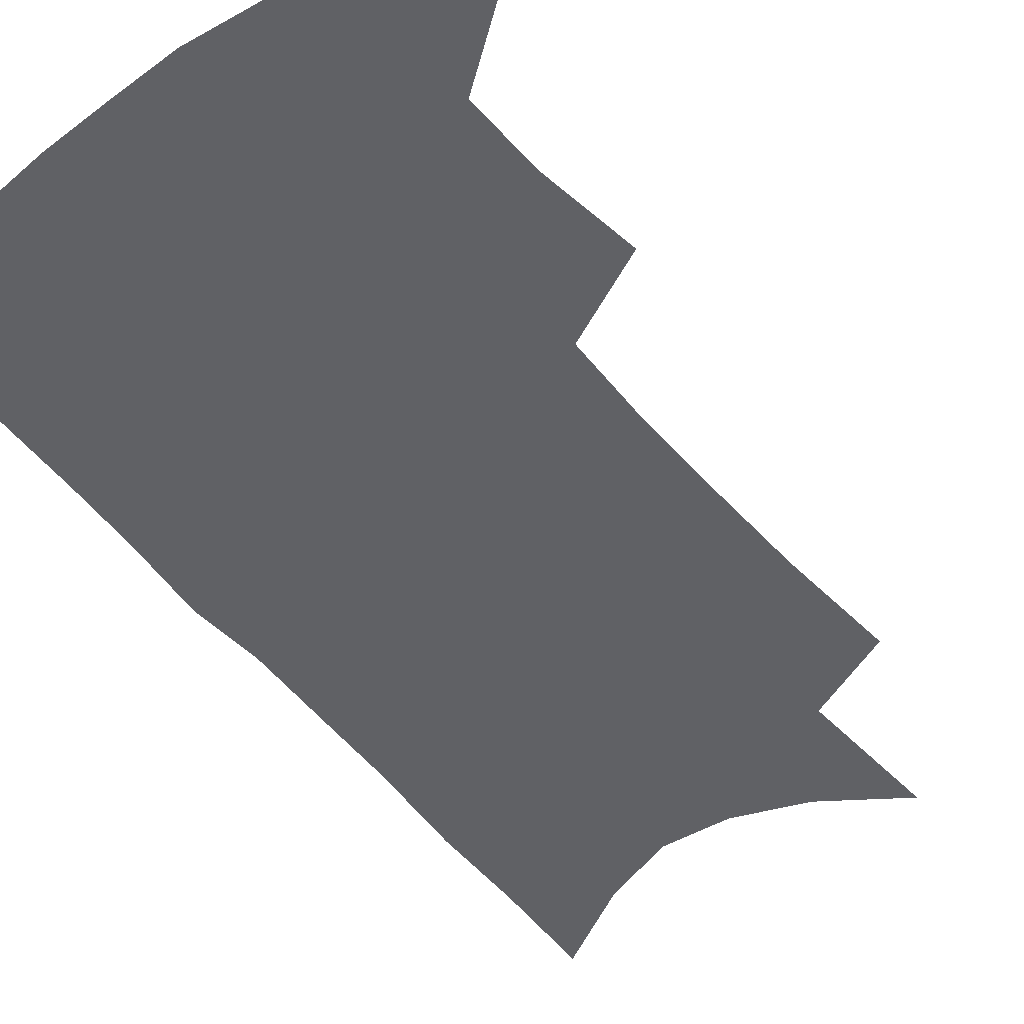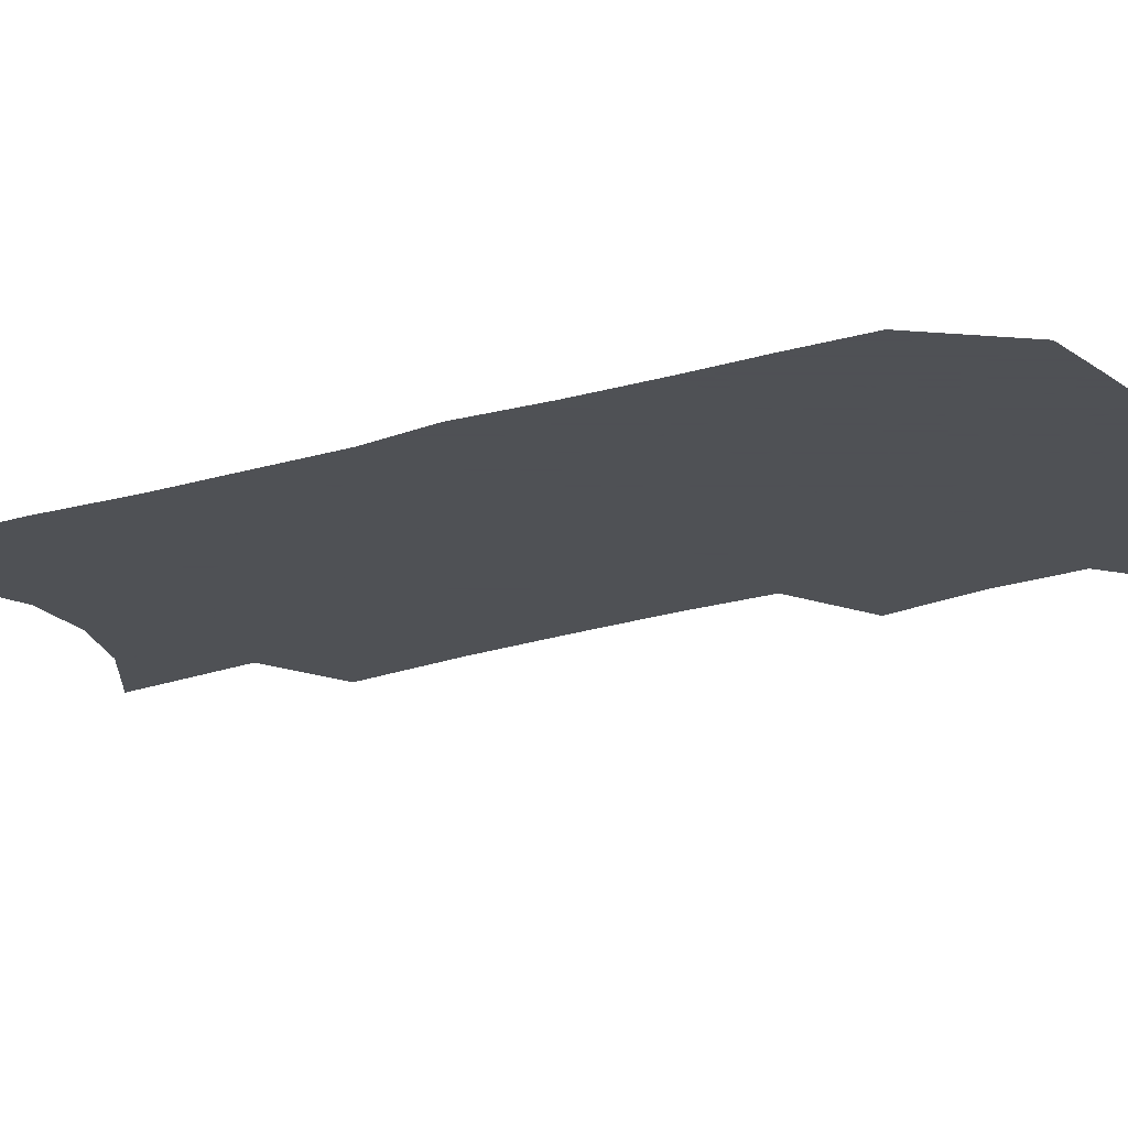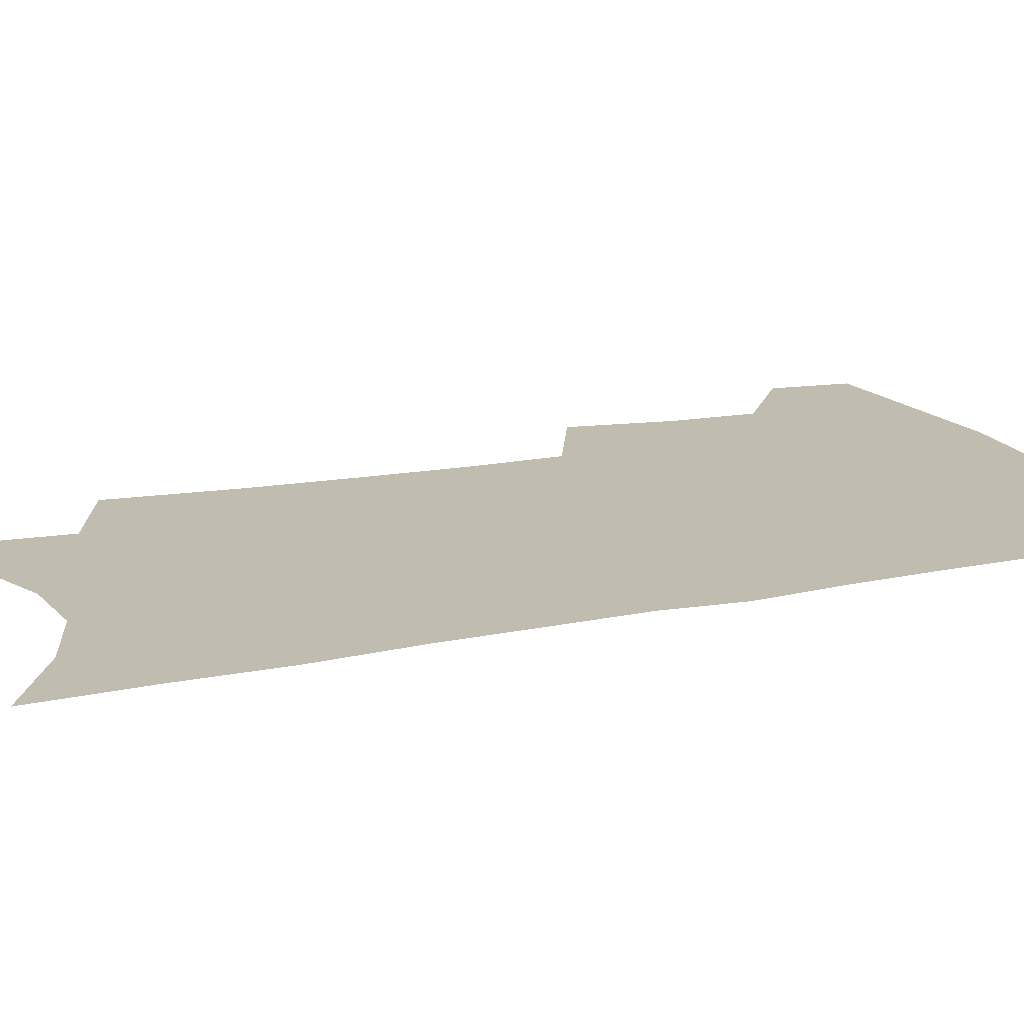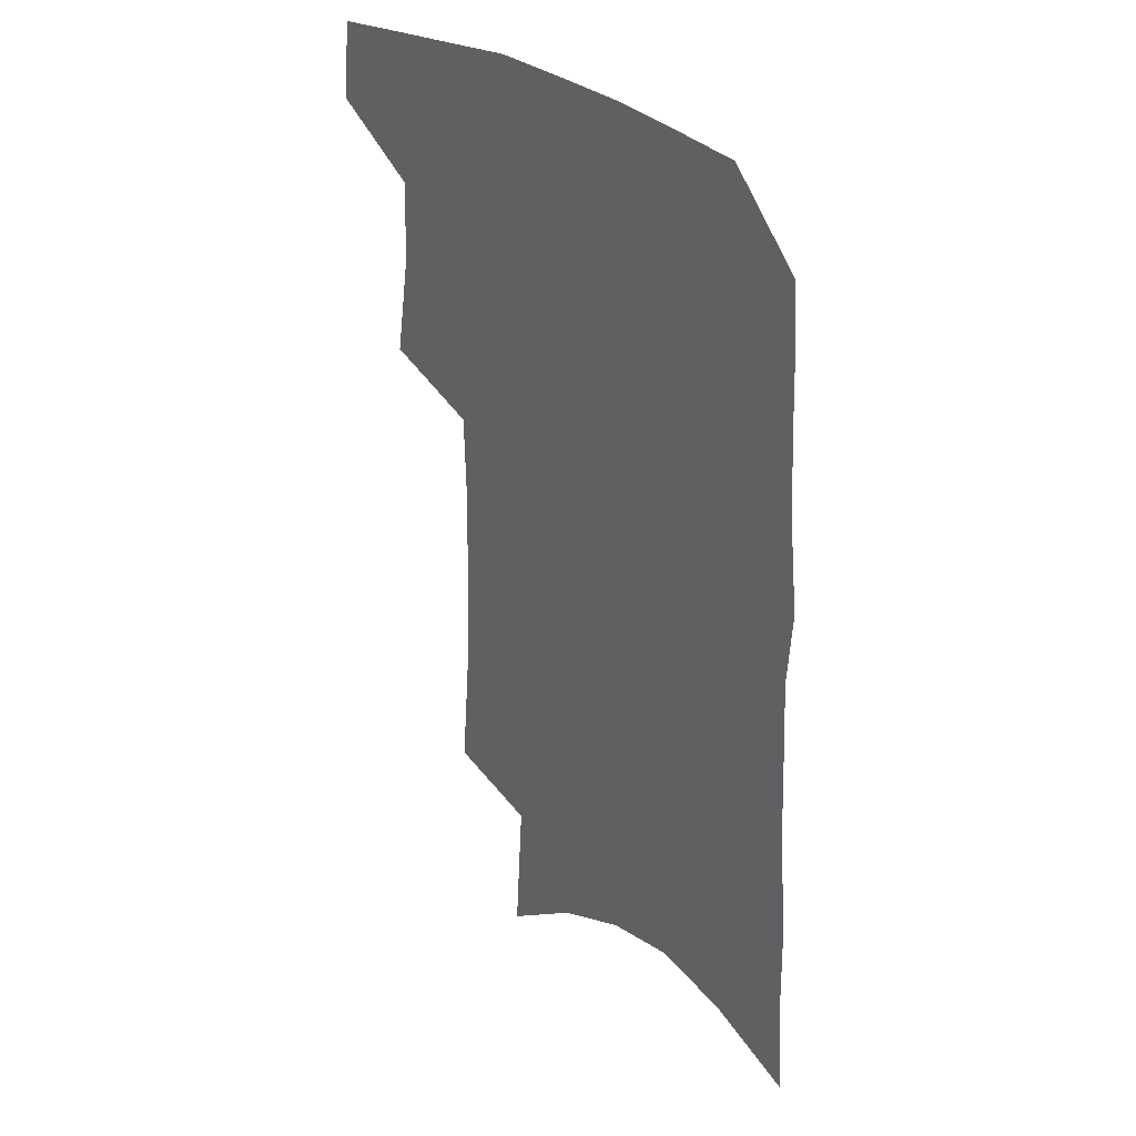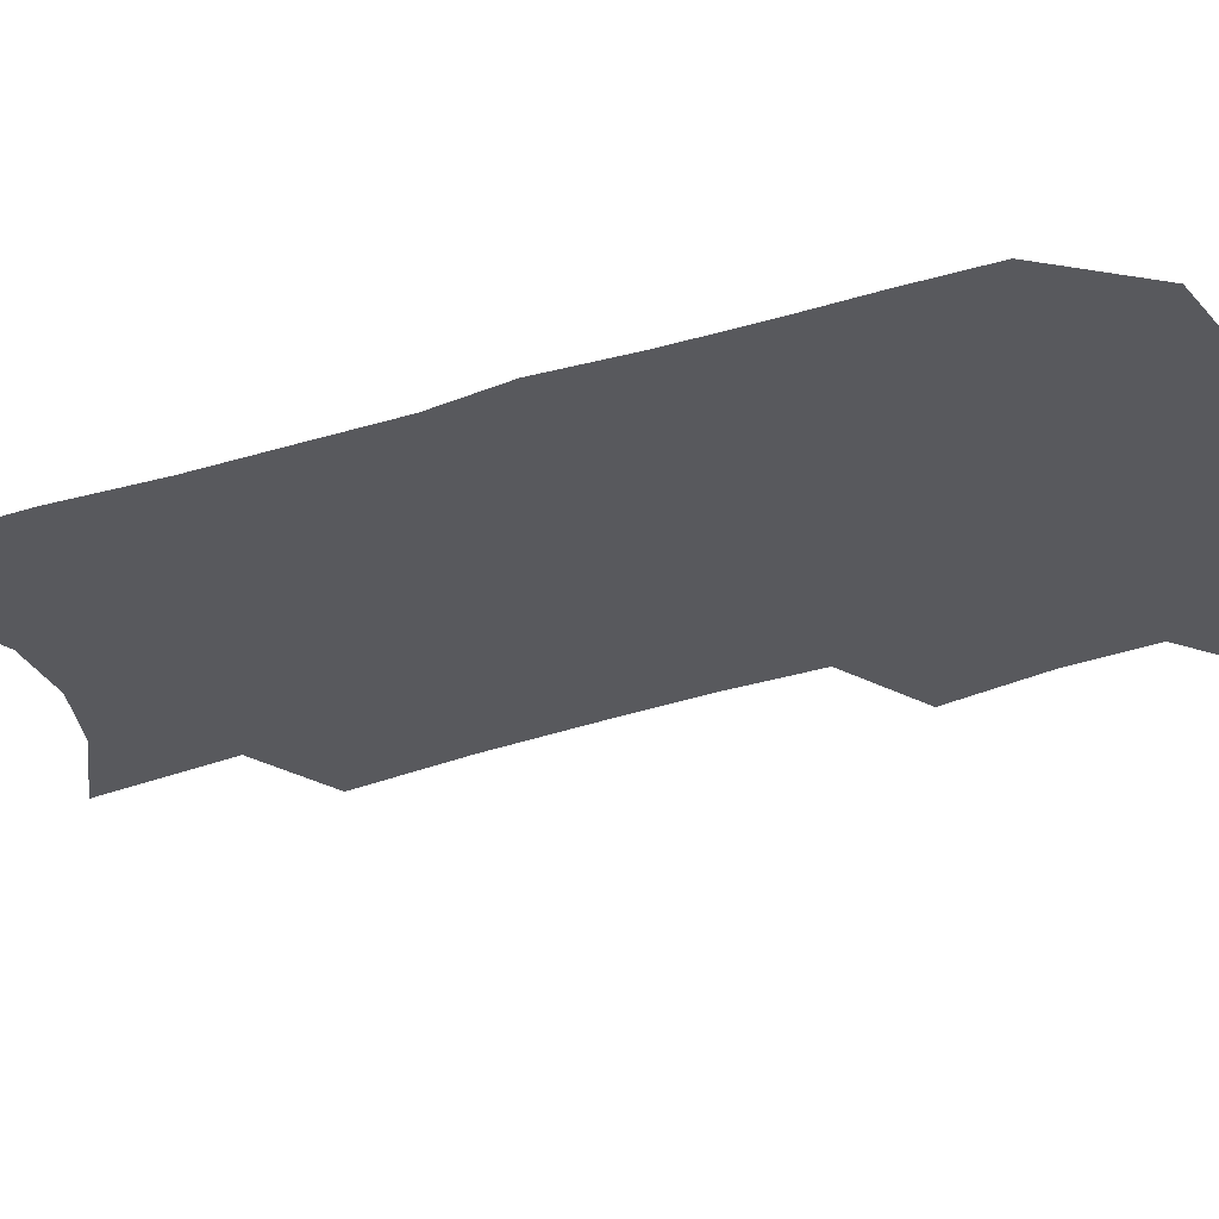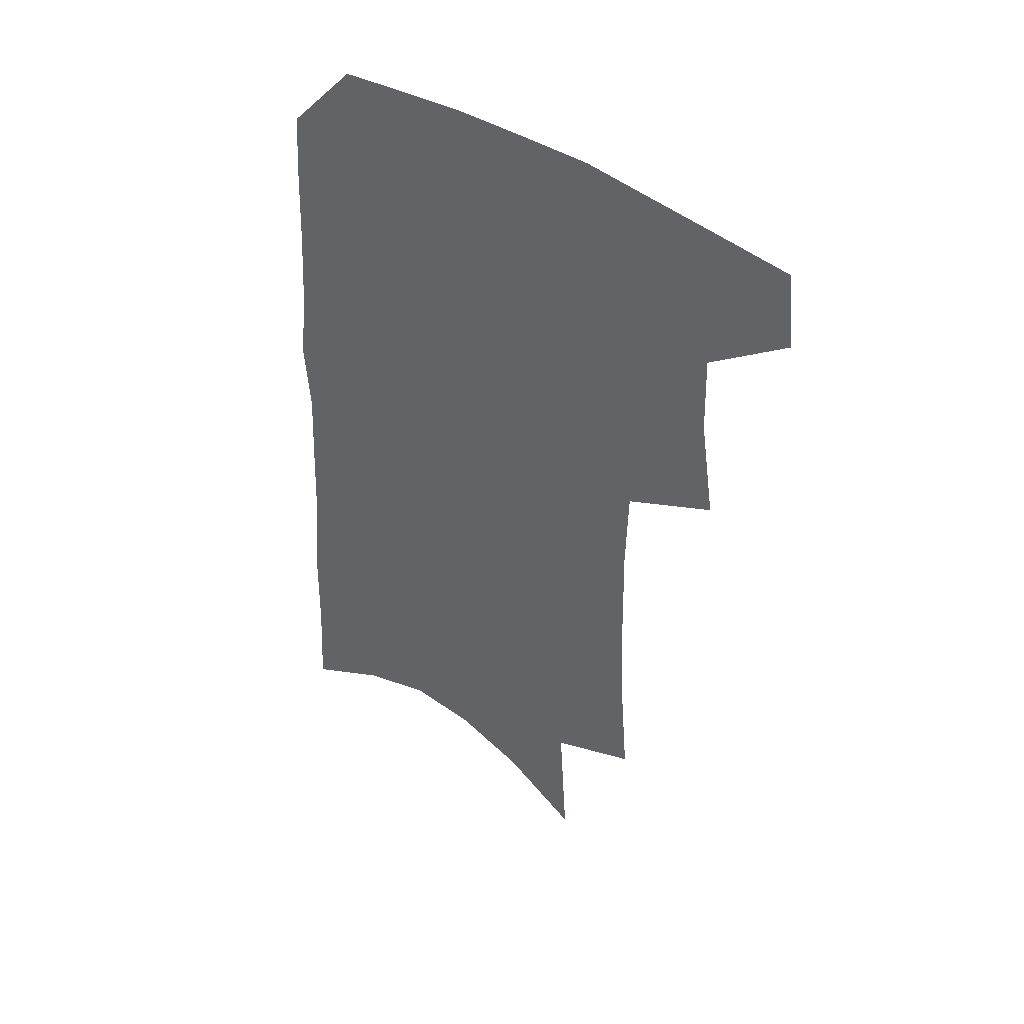
<metadata>
{"format":"obj","ext":"obj","renderer":"f3d","projection":"perspective","resolution":1024,"background":"white","views":[{"elev":-50.0,"azim":-141.8,"up":"+Z"},{"elev":-19.5,"azim":122.1,"up":"+Z"},{"elev":16.6,"azim":68.6,"up":"+Z"},{"elev":33.1,"azim":45.6,"up":"+Y"},{"elev":-29.8,"azim":117.0,"up":"+Z"},{"elev":46.2,"azim":-144.1,"up":"+Y"}]}
</metadata>
<code>
v 494.3 469 0
v 497.4 497.9 0
v 518 377.8 0
v 523.7 415.9 0
v 524.7 446.1 0
v 527.1 475.5 0
v 524.2 501.1 0
v 547.2 206.3 0
v 550.9 251.9 0
v 552.4 291.7 0
v 553.1 328.8 0
v 552.3 361.6 0
v 552.6 394.4 0
v 553.5 424.6 0
v 554.3 452.6 0
v 553.6 478.1 0
v 550.4 504.1 0
v 576.9 137.9 0
v 580.2 192.6 0
v 582.2 238.1 0
v 581.3 273.6 0
v 581.9 311.4 0
v 581.3 343.7 0
v 579.4 371.5 0
v 580.1 402.8 0
v 580.6 430.7 0
v 580.7 456.1 0
v 579.5 480.1 0
v 576.2 507.2 0
v 606.3 158.4 0
v 608.5 212.9 0
v 607.5 248.6 0
v 606.3 282.8 0
v 605.8 317.3 0
v 605 349 0
v 604.3 377.4 0
v 604 404.8 0
v 604.4 432.3 0
v 604.5 457.2 0
v 604.1 481.2 0
v 603 506.8 0
v 633.2 169.1 0
v 632.6 215.4 0
v 631.4 253.3 0
v 630 287.4 0
v 629.2 317.7 0
v 628.1 348.7 0
v 627.7 379.6 0
v 627.5 407 0
v 627.6 433.5 0
v 628 457.7 0
v 628.7 480.9 0
v 628.7 506.1 0
v 659.3 171.7 0
v 657 214.8 0
v 656.4 248 0
v 654.4 283 0
v 652.2 319.8 0
v 650.9 350.4 0
v 651.3 376.8 0
v 650.9 404.7 0
v 650.2 432.5 0
v 650.8 456.7 0
v 652.2 480 0
v 654.1 503.8 0
v 687.1 162.5 0
v 684 204.6 0
v 682.5 240.8 0
v 678.9 279 0
v 678.8 310 0
v 676.8 342.1 0
v 675.8 371.7 0
v 676 399.2 0
v 676.6 425.6 0
v 676 452.3 0
v 675.3 478.3 0
v 678.2 501.2 0
v 691 541 0
v 719.3 144.3 0
v 717 184.5 0
v 716.3 220 0
v 713 258.2 0
v 711.5 291.9 0
v 710.1 324.6 0
v 712.1 353 0
v 708.8 385.1 0
v 707 414.9 0
v 706 443.1 0
v 704.3 471 0
f 5 6 1
f 1 6 2
f 6 7 2
f 12 13 3
f 3 13 4
f 13 14 4
f 4 14 5
f 14 15 5
f 5 15 6
f 15 16 6
f 6 16 7
f 16 17 7
f 19 20 8
f 8 20 9
f 20 21 9
f 9 21 10
f 21 22 10
f 10 22 11
f 22 23 11
f 11 23 12
f 23 24 12
f 12 24 13
f 24 25 13
f 13 25 14
f 25 26 14
f 14 26 15
f 26 27 15
f 15 27 16
f 27 28 16
f 16 28 17
f 28 29 17
f 18 30 19
f 30 31 19
f 19 31 20
f 31 32 20
f 20 32 21
f 32 33 21
f 21 33 22
f 33 34 22
f 22 34 23
f 34 35 23
f 23 35 24
f 35 36 24
f 24 36 25
f 36 37 25
f 25 37 26
f 37 38 26
f 26 38 27
f 38 39 27
f 27 39 28
f 39 40 28
f 28 40 29
f 40 41 29
f 30 42 31
f 42 43 31
f 31 43 32
f 43 44 32
f 32 44 33
f 44 45 33
f 33 45 34
f 45 46 34
f 34 46 35
f 46 47 35
f 35 47 36
f 47 48 36
f 36 48 37
f 48 49 37
f 37 49 38
f 49 50 38
f 38 50 39
f 50 51 39
f 39 51 40
f 51 52 40
f 40 52 41
f 52 53 41
f 42 54 43
f 54 55 43
f 43 55 44
f 55 56 44
f 44 56 45
f 56 57 45
f 45 57 46
f 57 58 46
f 46 58 47
f 58 59 47
f 47 59 48
f 59 60 48
f 48 60 49
f 60 61 49
f 49 61 50
f 61 62 50
f 50 62 51
f 62 63 51
f 51 63 52
f 63 64 52
f 52 64 53
f 64 65 53
f 54 66 55
f 66 67 55
f 55 67 56
f 67 68 56
f 56 68 57
f 68 69 57
f 57 69 58
f 69 70 58
f 58 70 59
f 70 71 59
f 59 71 60
f 71 72 60
f 60 72 61
f 72 73 61
f 61 73 62
f 73 74 62
f 62 74 63
f 74 75 63
f 63 75 64
f 75 76 64
f 64 76 65
f 76 77 65
f 66 79 67
f 79 80 67
f 67 80 68
f 80 81 68
f 68 81 69
f 81 82 69
f 69 82 70
f 82 83 70
f 70 83 71
f 83 84 71
f 71 84 72
f 84 85 72
f 72 85 73
f 85 86 73
f 73 86 74
f 86 87 74
f 74 87 75
f 87 88 75
f 75 88 76
f 88 89 76
f 76 89 77

</code>
